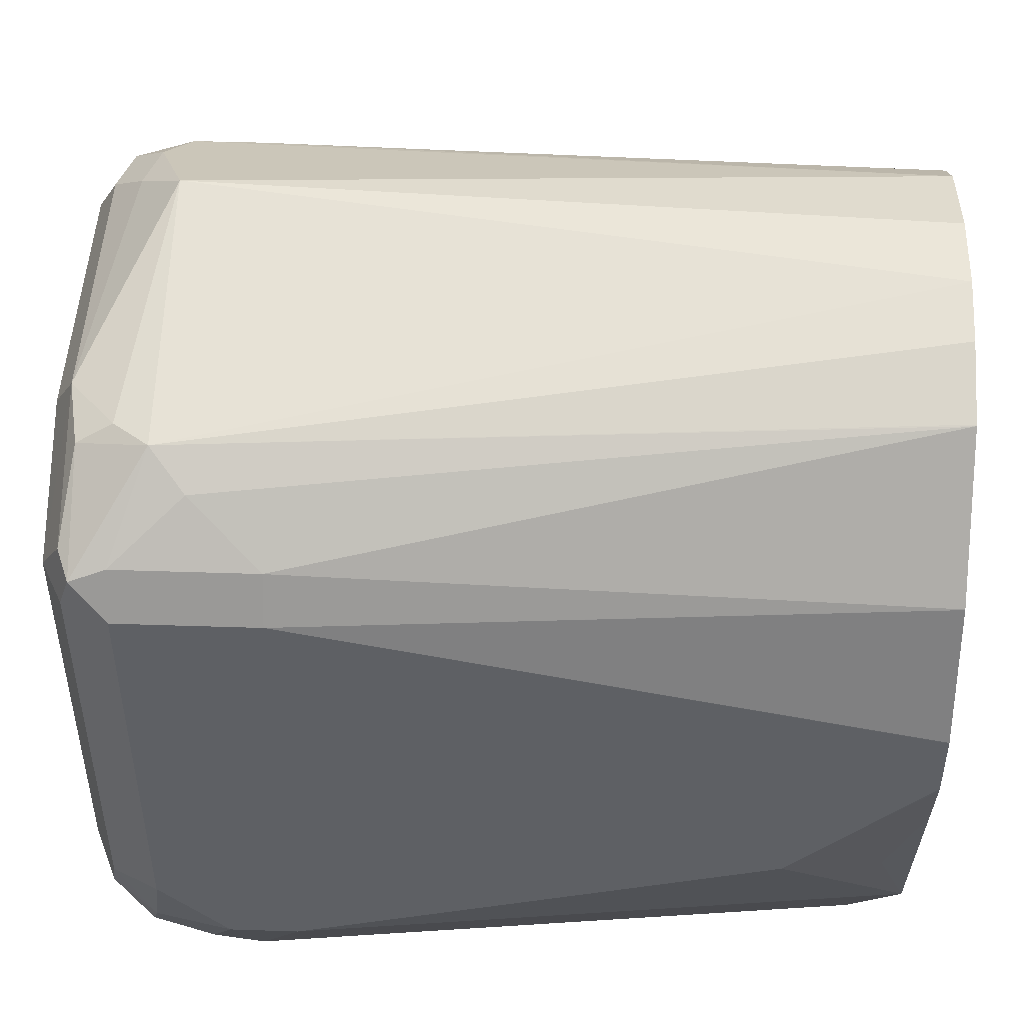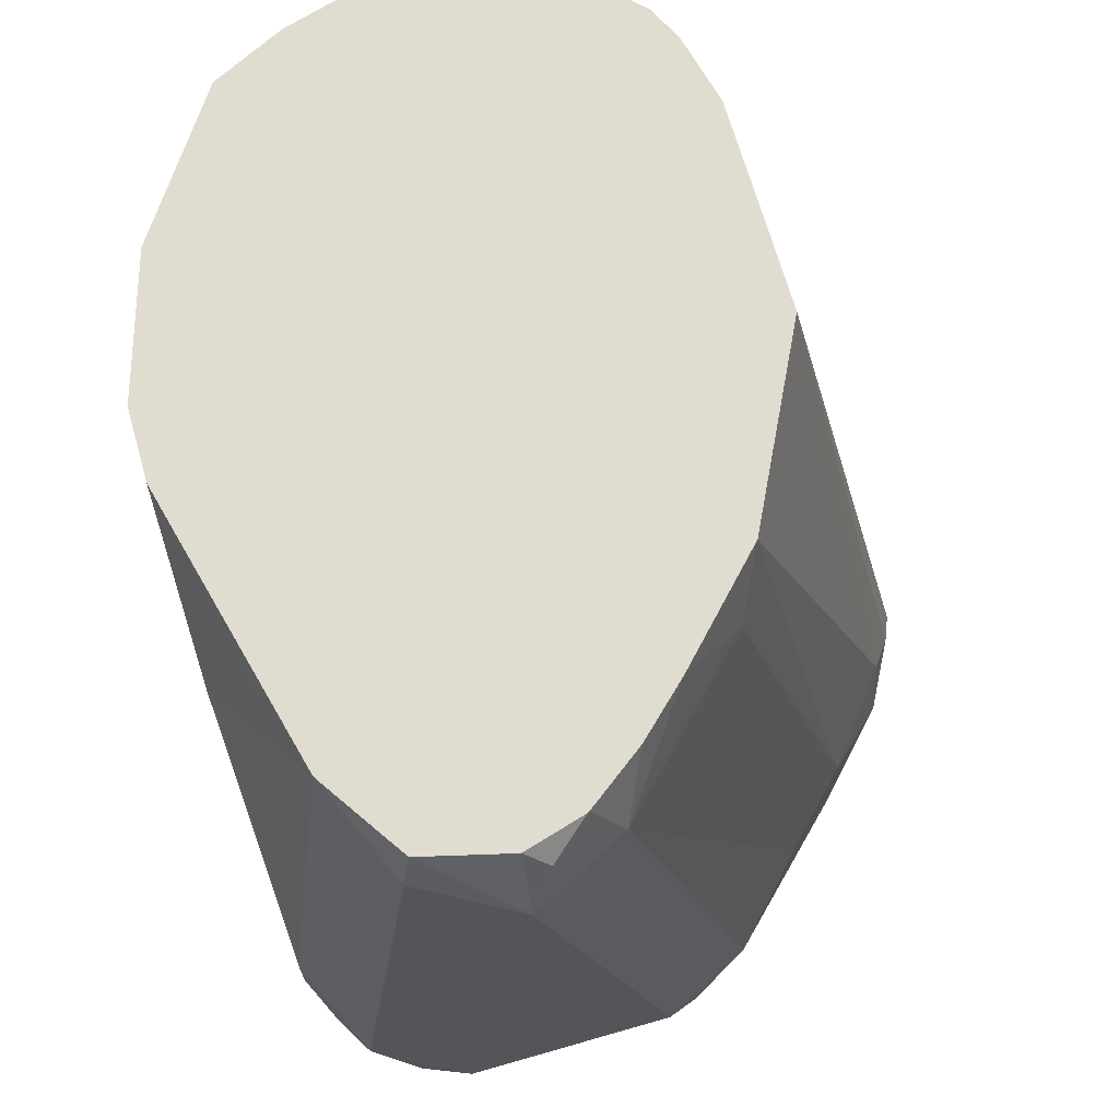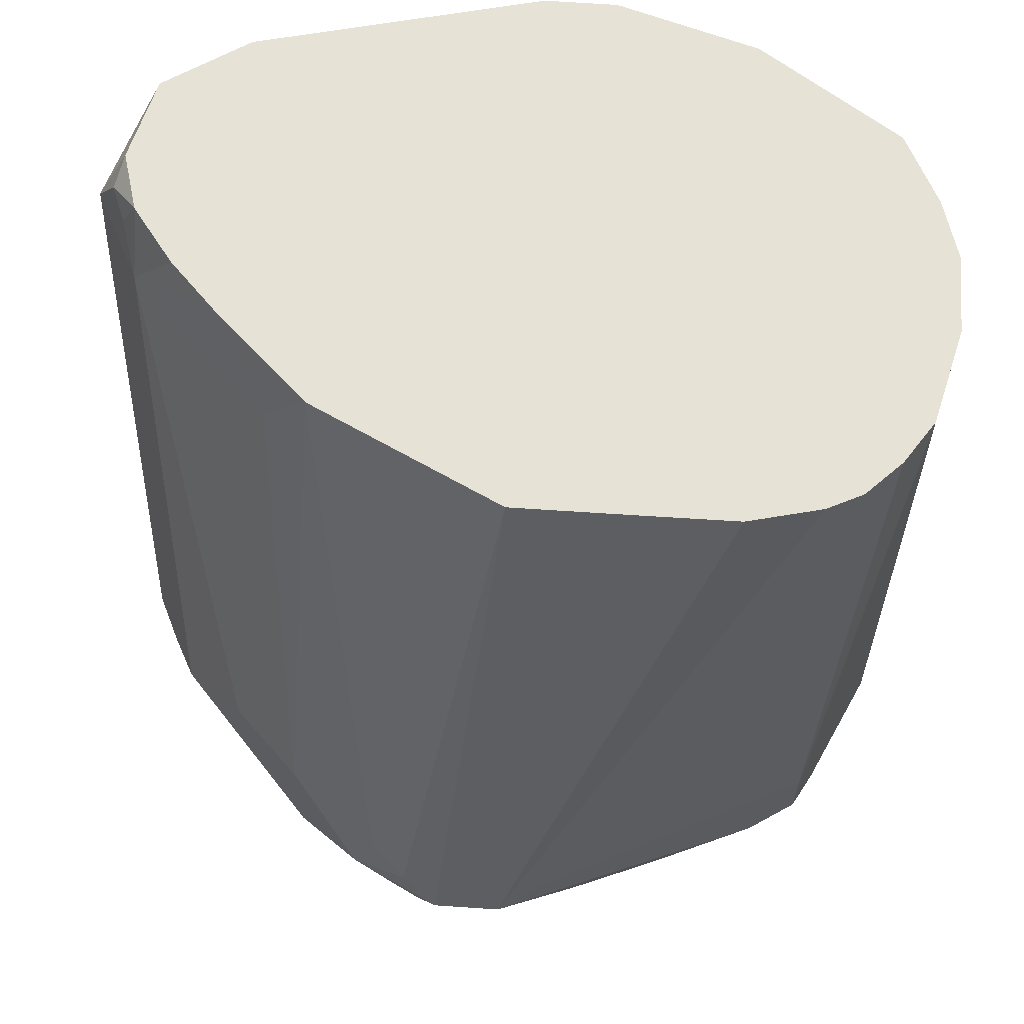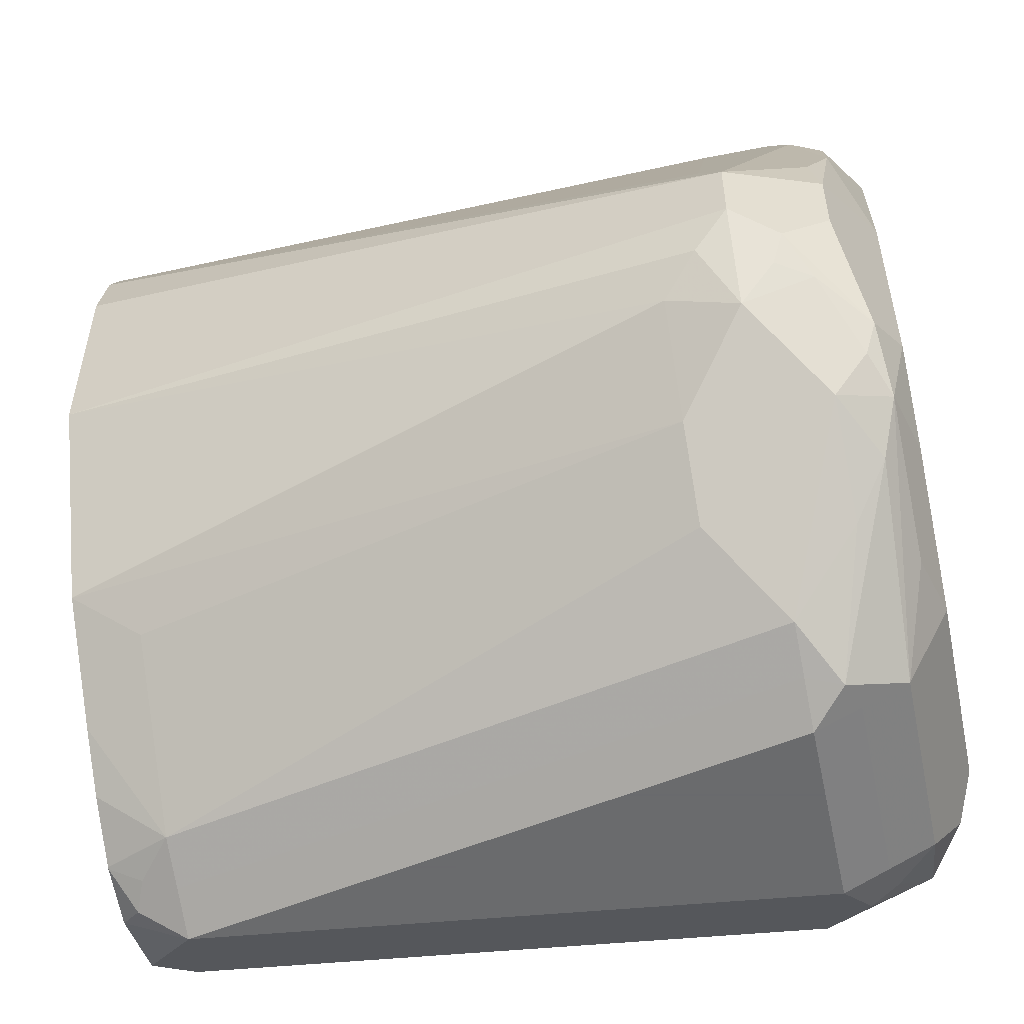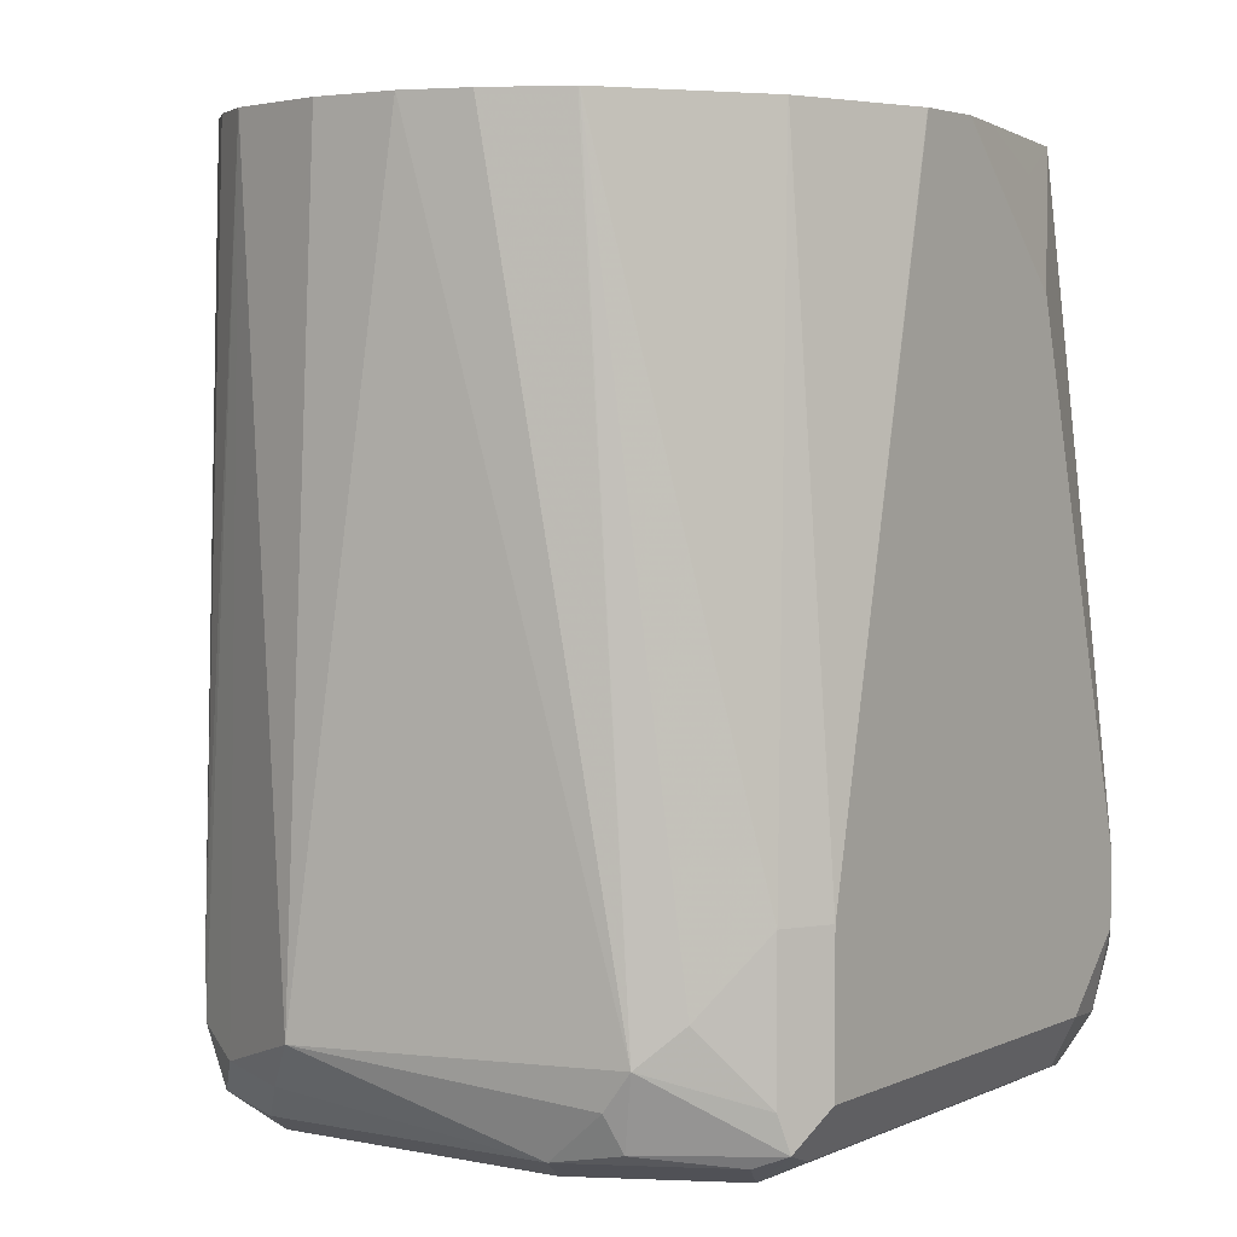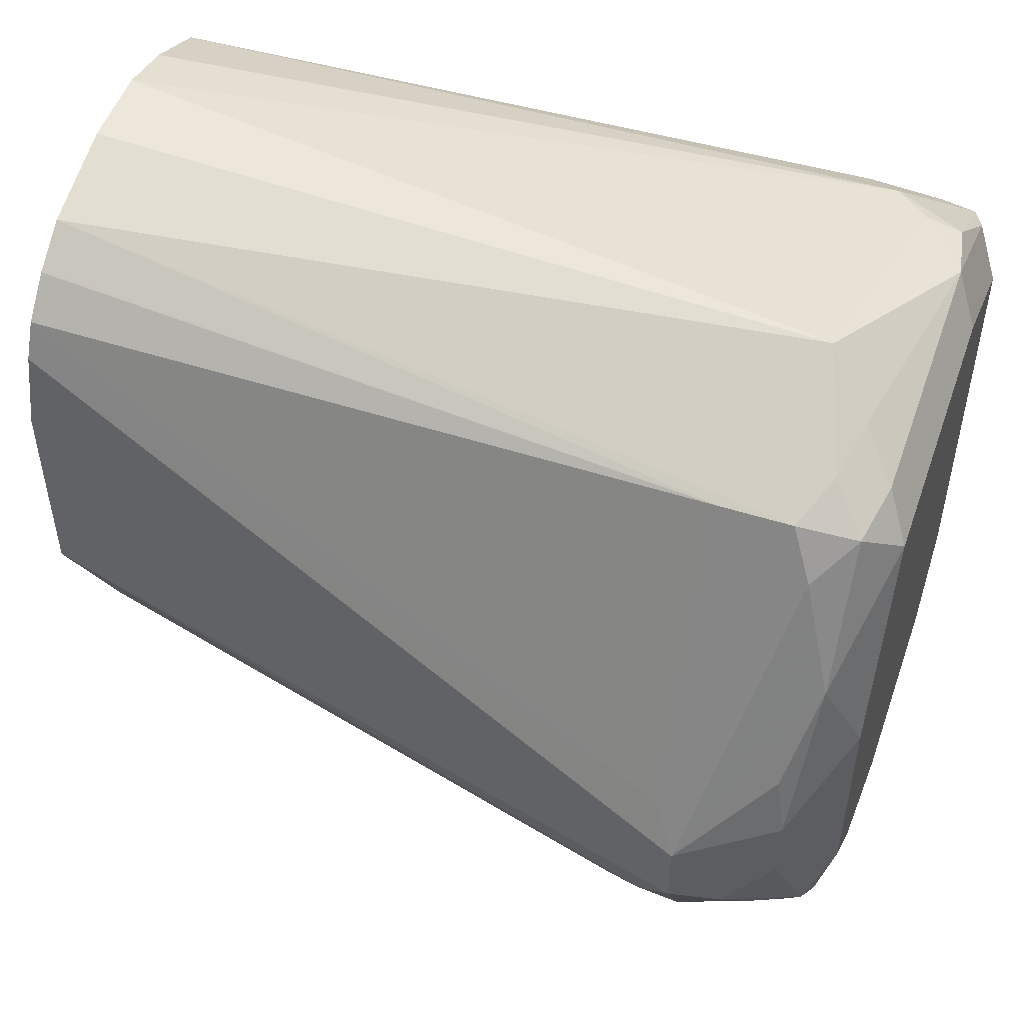
<metadata>
{"format":"obj","ext":"obj","renderer":"f3d","projection":"perspective","resolution":1024,"background":"white","views":[{"elev":47.4,"azim":92.1,"up":"+Z"},{"elev":69.6,"azim":164.0,"up":"+Y"},{"elev":62.9,"azim":-86.0,"up":"+Y"},{"elev":-53.2,"azim":-78.0,"up":"+Z"},{"elev":3.6,"azim":34.4,"up":"+Y"},{"elev":51.5,"azim":-71.0,"up":"+Z"}]}
</metadata>
<code>
v -0.1284 -0.3654 -0.6764
v -0.158 -0.3752 -0.6913
v -0.1415 -0.3785 -0.688
v -0.07243 -0.3884 -0.6978
v -0.05679 -0.3752 -0.6962
v -0.04939 -0.3654 -0.6962
v -0.09623 -0.1583 -0.6766
v -0.1188 -0.1583 -0.6766
v -0.1303 -0.1583 -0.6795
v -0.1461 -0.1583 -0.6834
v -0.1679 -0.3851 -0.7011
v -0.1712 -0.3687 -0.6978
v -0.1514 -0.3884 -0.6978
v -0.03294 -0.3884 -0.7176
v -0.05432 -0.3851 -0.7011
v -0.079 -0.395 -0.711
v -0.03951 -0.395 -0.7308
v -0.0247 -0.3851 -0.7209
v -0.02634 -0.3752 -0.7176
v -0.03951 -0.3555 -0.7036
v -0.05913 -0.1583 -0.6915
v -0.05948 -0.1583 -0.6913
v -0.07928 -0.1583 -0.6815
v -0.1575 -0.1583 -0.691
v -0.1712 -0.3489 -0.6978
v -0.1777 -0.3752 -0.711
v -0.1876 -0.3851 -0.7406
v -0.158 -0.395 -0.711
v -0.2173 -0.3555 -0.79
v -0.03951 -0.395 -0.8492
v -0.02634 -0.3884 -0.7308
v -0.01977 -0.3752 -0.7308
v -0.02634 -0.3357 -0.7176
v -0.03228 -0.1583 -0.7306
v -0.1582 -0.1583 -0.6915
v -0.2107 -0.3489 -0.7769
v -0.1679 -0.1583 -0.7011
v -0.2008 -0.3785 -0.767
v -0.2041 -0.3818 -0.7834
v -0.1777 -0.395 -0.7703
v -0.2173 -0.3555 -0.8097
v -0.1727 -0.1583 -0.7108
v -0.1776 -0.1583 -0.7309
v -0.1777 -0.1583 -0.7506
v -0.1777 -0.1583 -0.7703
v -0.05927 -0.395 -0.869
v -0.02963 -0.39 -0.8591
v -0.02634 -0.3884 -0.8492
v -0.01977 -0.3752 -0.8492
v -0.01977 -0.3357 -0.7308
v -0.0322 -0.1583 -0.7308
v -0.2041 -0.3818 -0.8032
v -0.1777 -0.395 -0.8295
v -0.2123 -0.3456 -0.8196
v -0.2041 -0.3555 -0.8361
v -0.2074 -0.3654 -0.8246
v -0.2107 -0.3687 -0.8163
v -0.1777 -0.1583 -0.79
v -0.1185 -0.395 -0.869
v -0.05927 -0.3818 -0.8953
v -0.04939 -0.39 -0.8789
v -0.02963 -0.3802 -0.8789
v -0.0247 -0.3777 -0.869
v -0.01977 -0.3555 -0.869
v -0.01977 -0.1583 -0.79
v -0.01985 -0.1583 -0.7703
v -0.01989 -0.1583 -0.77
v -0.1909 -0.3884 -0.8361
v -0.1777 -0.39 -0.8517
v -0.158 -0.395 -0.8492
v -0.2049 -0.3357 -0.8295
v -0.1448 -0.3555 -0.8953
v -0.1843 -0.3752 -0.8558
v -0.2024 -0.3752 -0.827
v -0.1843 -0.3357 -0.8558
v -0.1647 -0.1583 -0.8162
v -0.1382 -0.39 -0.8715
v -0.1185 -0.3818 -0.8953
v -0.05927 -0.3687 -0.9019
v -0.04939 -0.3703 -0.8986
v -0.0461 -0.3621 -0.9019
v -0.03294 -0.3489 -0.8953
v -0.02634 -0.3621 -0.8822
v -0.01977 -0.3357 -0.869
v -0.01977 -0.1778 -0.8097
v -0.02002 -0.1583 -0.7913
v -0.1876 -0.3851 -0.8443
v -0.1679 -0.3851 -0.8641
v -0.1515 -0.1583 -0.8425
v -0.1514 -0.1583 -0.8427
v -0.1317 -0.3555 -0.9019
v -0.1284 -0.3654 -0.9036
v -0.158 -0.3752 -0.8764
v -0.1646 -0.3357 -0.8756
v -0.1053 -0.1778 -0.8953
v -0.1448 -0.1778 -0.8558
v -0.1185 -0.3687 -0.9019
v -0.05927 -0.3555 -0.9085
v -0.02634 -0.3423 -0.8822
v -0.05267 -0.1712 -0.8953
v -0.03976 -0.1583 -0.8695
v -0.03951 -0.1583 -0.869
v -0.01977 -0.1975 -0.8295
v -0.02456 -0.1583 -0.8095
v -0.1259 -0.1583 -0.8691
v -0.1185 -0.3555 -0.9085
v -0.09217 -0.1778 -0.9019
v -0.1121 -0.1583 -0.8821
v -0.0964 -0.1583 -0.8937
v -0.09623 -0.1583 -0.8938
v -0.09381 -0.1679 -0.8986
v -0.0856 -0.1646 -0.9019
v -0.079 -0.1778 -0.9085
v -0.05526 -0.1583 -0.8927
v -0.05242 -0.1583 -0.8885
v -0.04736 -0.1583 -0.8809
v -0.02963 -0.1679 -0.8394
v -0.09588 -0.1583 -0.894
v -0.07928 -0.1583 -0.8987
v -0.07106 -0.1583 -0.8967
v -0.05952 -0.1583 -0.8938
f 60 78 97
f 60 80 62
f 60 79 80
f 60 97 79
f 59 77 78
f 55 75 72
f 59 70 69
f 58 76 71
f 57 74 68
f 56 74 57
f 60 62 61
f 59 69 77
f 62 80 81
f 69 78 77
f 62 82 83
f 62 83 63
f 63 83 64
f 64 83 99
f 64 99 84
f 65 85 86
f 68 74 87
f 68 87 69
f 69 87 73
f 69 73 88
f 69 88 78
f 55 71 75
f 62 81 82
f 55 74 56
f 34 50 51
f 55 72 73
f 71 76 89
f 36 37 42
f 39 52 53
f 39 53 40
f 41 54 55
f 41 55 56
f 41 56 57
f 41 58 54
f 46 59 78
f 46 78 60
f 46 60 61
f 46 61 47
f 55 73 74
f 47 61 62
f 47 63 48
f 48 63 49
f 49 63 64
f 50 65 66
f 50 66 67
f 50 67 51
f 52 68 53
f 52 57 68
f 53 69 70
f 53 68 69
f 54 71 55
f 54 58 71
f 47 62 63
f 71 89 90
f 113 120 121
f 72 91 92
f 91 107 113
f 91 113 106
f 92 106 97
f 95 96 105
f 95 105 108
f 95 108 109
f 95 109 110
f 95 110 111
f 95 111 112
f 95 112 107
f 98 106 113
f 99 100 101
f 91 106 92
f 100 113 114
f 100 115 116
f 100 116 101
f 102 104 117
f 102 117 103
f 103 117 104
f 107 112 113
f 110 118 111
f 111 118 112
f 112 118 119
f 112 119 113
f 113 119 120
f 33 50 34
f 100 114 115
f 71 90 75
f 90 105 96
f 86 103 104
f 72 92 93
f 72 93 73
f 72 75 94
f 72 94 95
f 72 95 107
f 72 107 91
f 73 93 88
f 73 87 74
f 75 90 96
f 75 96 95
f 75 95 94
f 78 88 92
f 88 93 92
f 78 92 97
f 79 97 106
f 79 106 98
f 79 98 81
f 81 98 82
f 82 99 83
f 82 98 113
f 82 113 100
f 82 100 99
f 84 99 101
f 84 101 102
f 84 102 103
f 85 103 86
f 79 81 80
f 32 65 50
f 113 121 114
f 32 103 85
f 7 21 34
f 7 34 51
f 7 51 67
f 7 67 66
f 7 66 65
f 7 65 86
f 7 86 104
f 7 104 102
f 7 102 101
f 7 101 116
f 7 116 115
f 7 115 114
f 7 22 21
f 7 114 121
f 7 120 119
f 7 119 118
f 7 118 110
f 7 110 109
f 7 109 108
f 7 108 105
f 7 105 90
f 7 90 89
f 7 89 76
f 7 76 58
f 7 58 45
f 7 45 44
f 7 121 120
f 7 44 43
f 7 23 22
f 6 22 23
f 32 85 65
f 1 2 3
f 1 3 4
f 1 4 5
f 1 5 6
f 1 6 7
f 1 7 8
f 1 8 9
f 1 9 10
f 1 10 2
f 2 13 3
f 2 10 12
f 6 23 7
f 2 12 11
f 4 14 15
f 4 15 5
f 4 13 28
f 4 28 16
f 4 16 17
f 4 17 14
f 5 15 6
f 6 15 18
f 6 18 19
f 6 19 20
f 6 20 21
f 6 21 22
f 3 13 4
f 7 43 42
f 2 11 13
f 7 37 35
f 20 33 21
f 21 33 34
f 24 35 25
f 25 36 29
f 25 35 37
f 25 37 36
f 26 29 27
f 27 29 38
f 27 38 39
f 27 39 40
f 27 40 28
f 29 41 57
f 19 33 20
f 29 57 52
f 29 39 38
f 29 36 42
f 29 42 43
f 29 43 44
f 29 44 45
f 29 45 58
f 30 46 47
f 30 47 48
f 32 49 64
f 32 64 84
f 7 42 37
f 32 84 103
f 29 52 39
f 19 50 33
f 29 58 41
f 18 49 32
f 7 24 10
f 19 32 50
f 7 10 9
f 7 9 8
f 10 25 12
f 11 12 26
f 11 26 27
f 11 27 28
f 11 28 13
f 12 25 29
f 12 29 26
f 14 17 18
f 14 18 15
f 10 24 25
f 16 40 53
f 18 48 49
f 18 31 48
f 16 28 40
f 18 32 19
f 17 31 18
f 17 48 31
f 7 35 24
f 16 30 17
f 16 46 30
f 16 59 46
f 16 53 70
f 17 30 48
f 16 70 59

</code>
